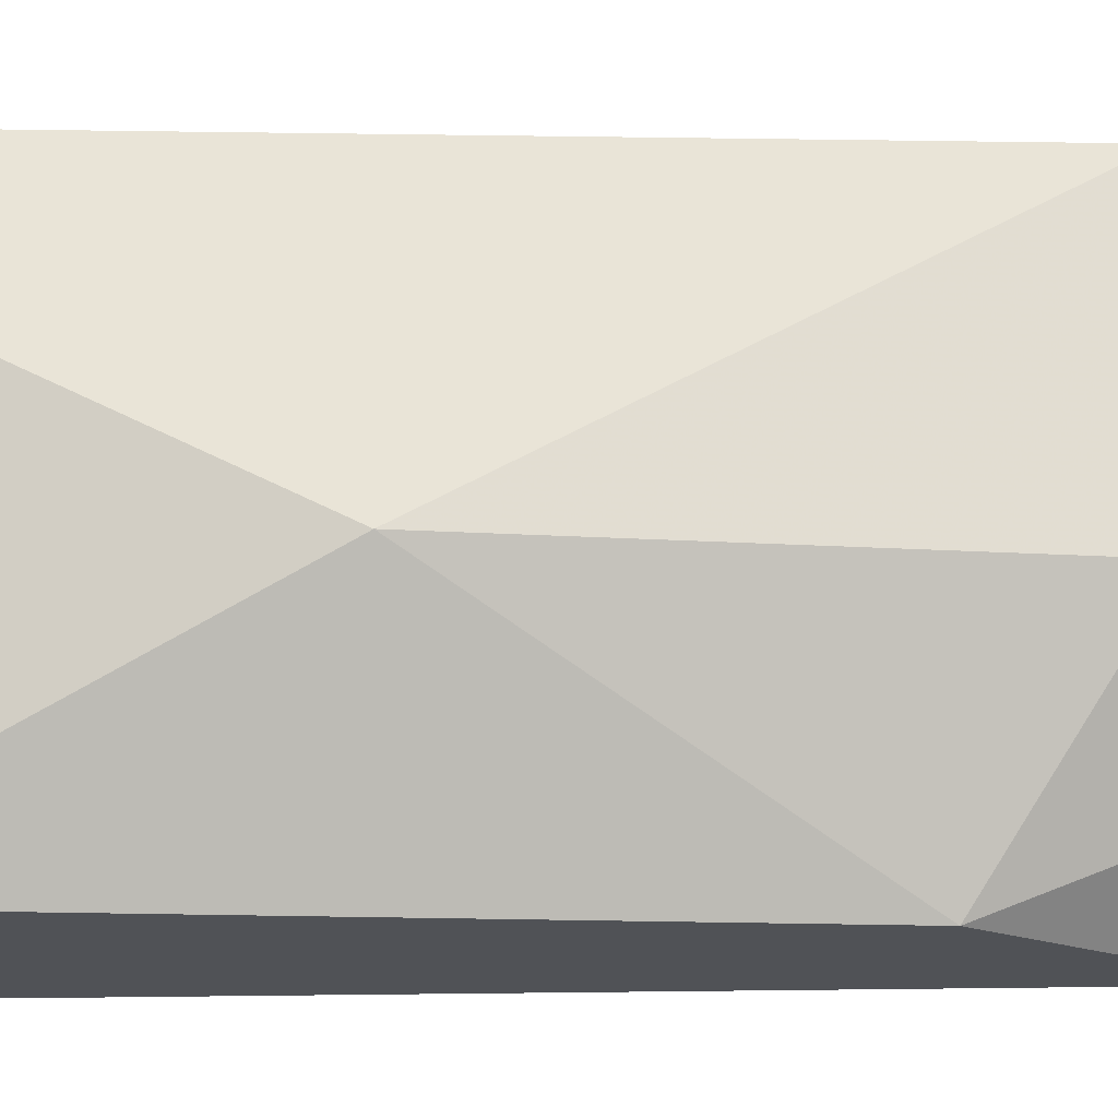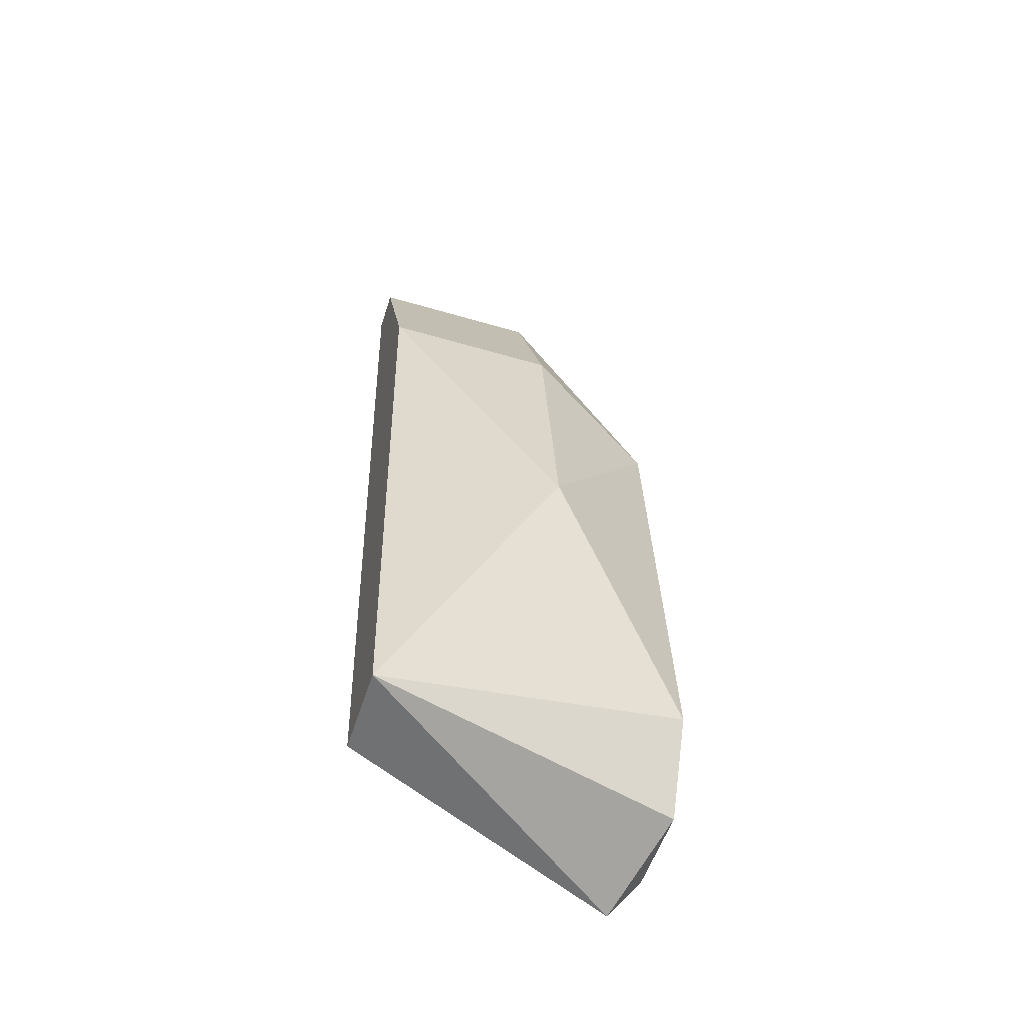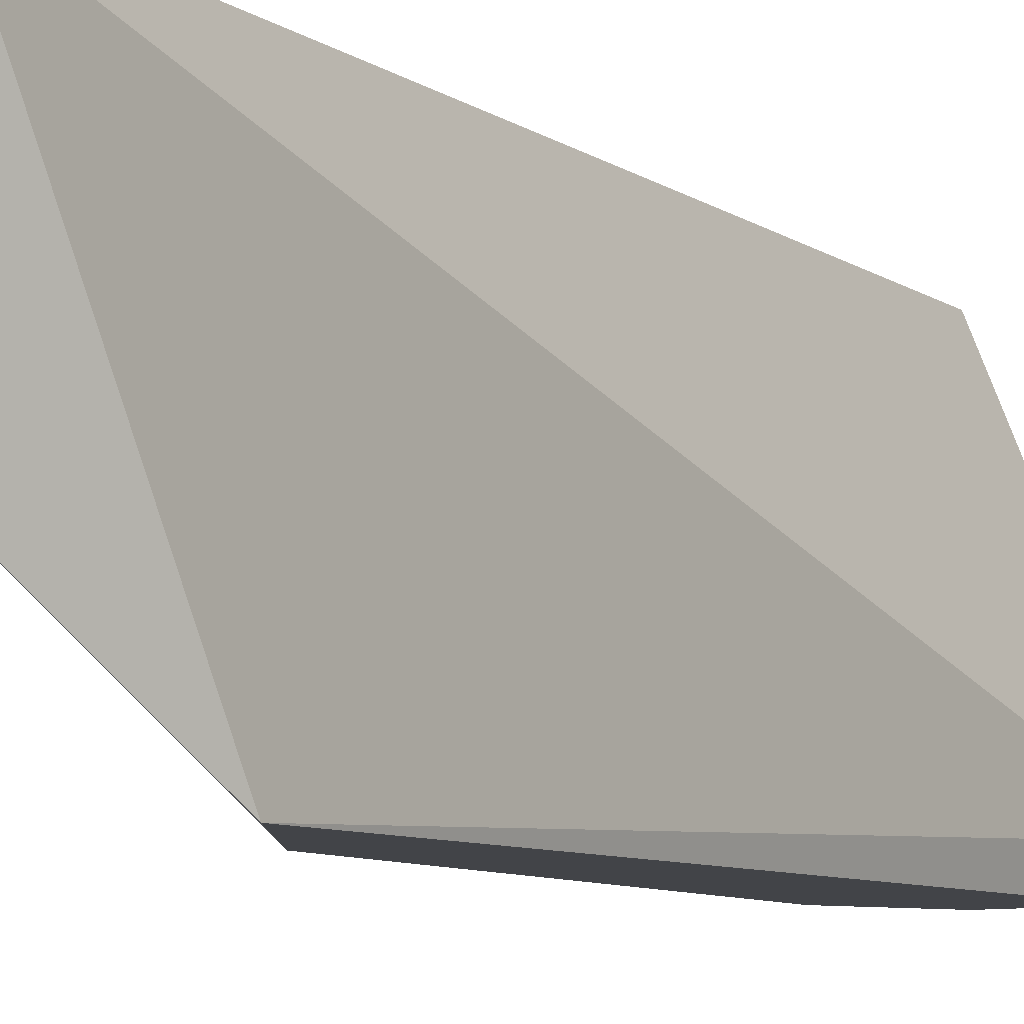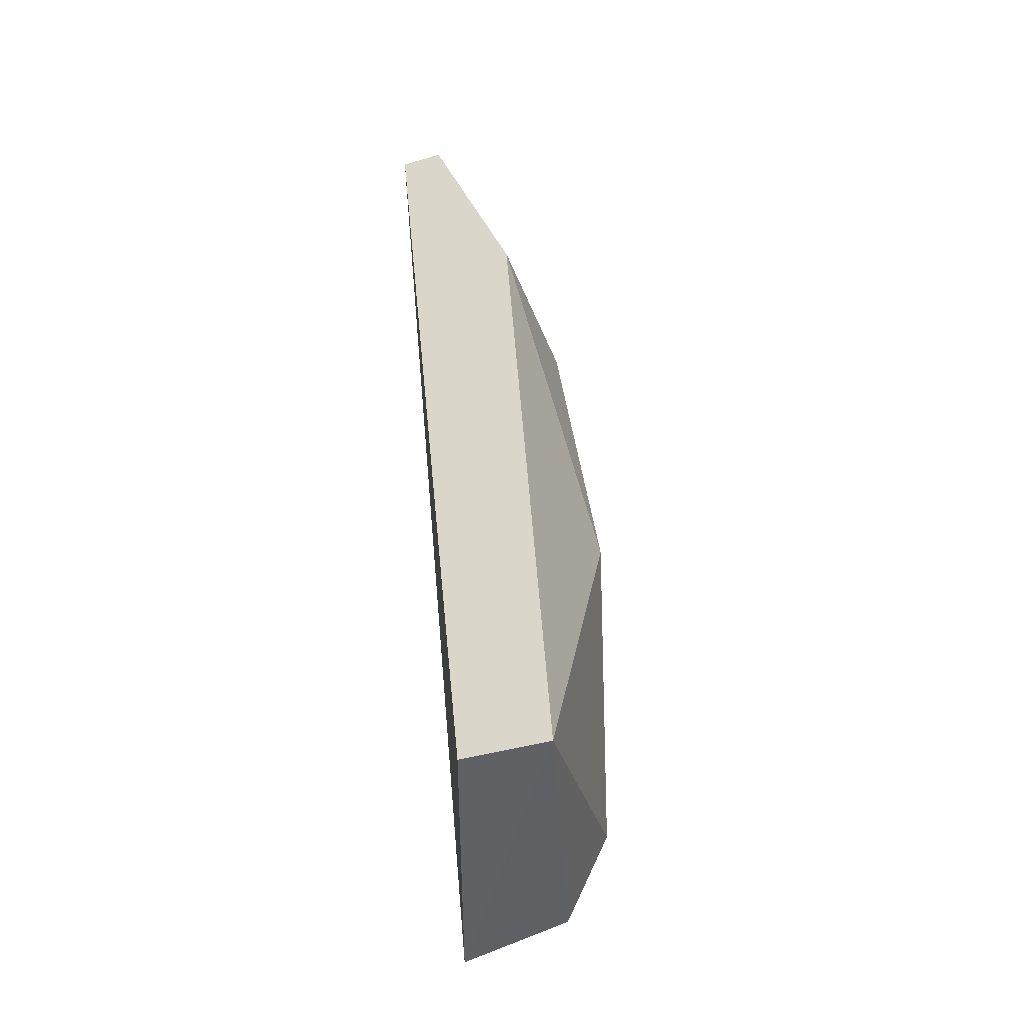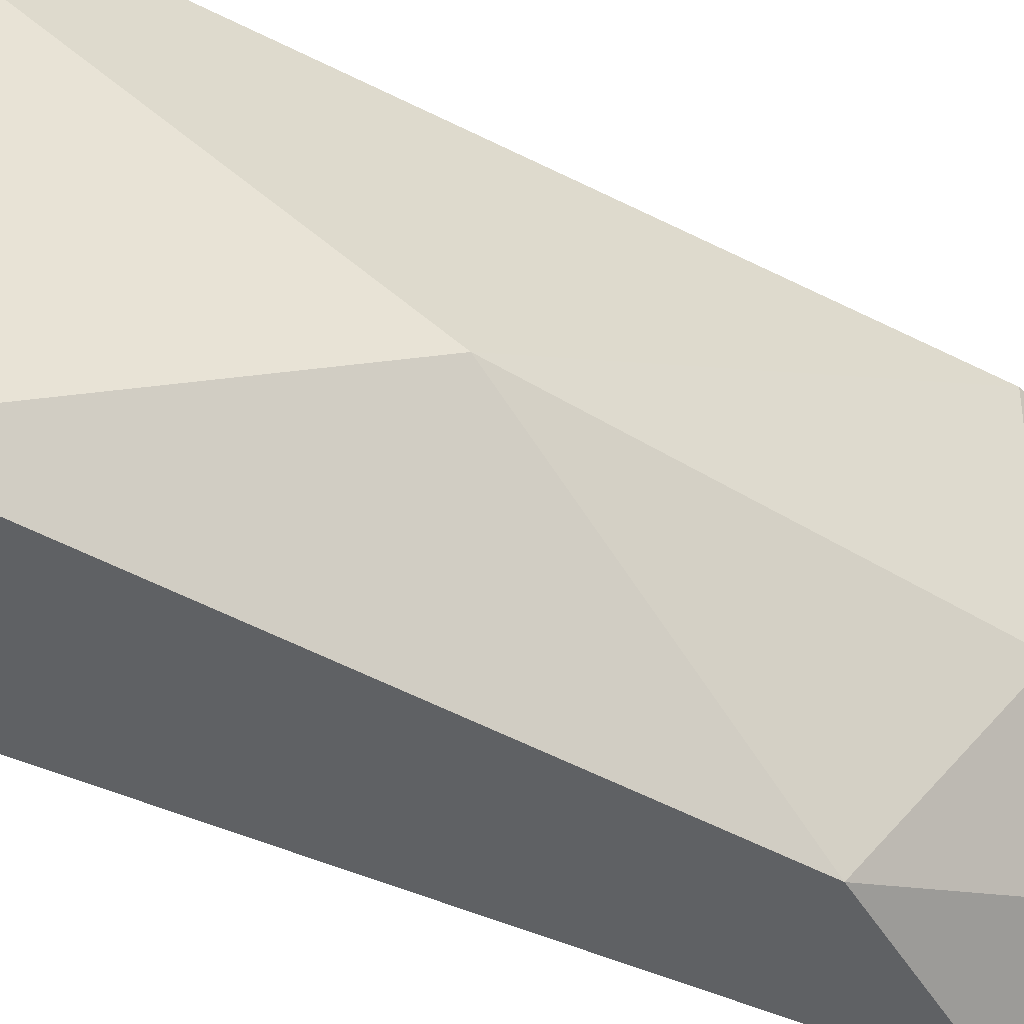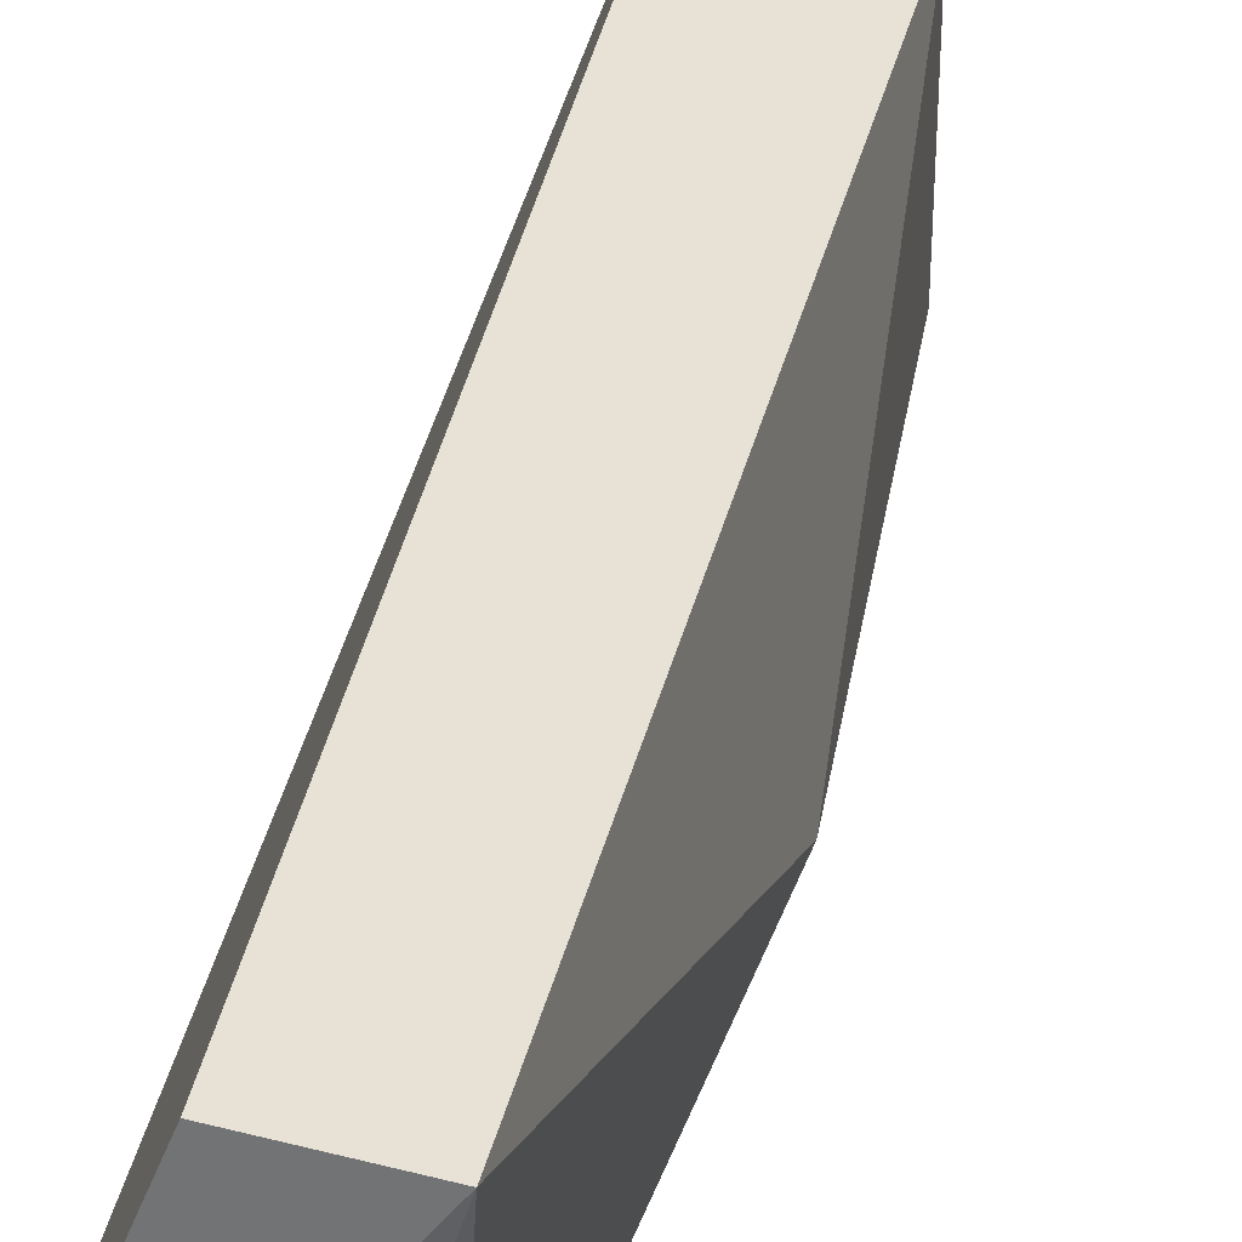
<metadata>
{"format":"obj","ext":"obj","renderer":"f3d","projection":"perspective","resolution":1024,"background":"white","views":[{"elev":-20.8,"azim":-87.8,"up":"+Y"},{"elev":-53.7,"azim":-107.4,"up":"+Z"},{"elev":-8.0,"azim":34.2,"up":"+Y"},{"elev":-41.5,"azim":-160.4,"up":"+Z"},{"elev":-46.1,"azim":-117.1,"up":"+Y"},{"elev":40.1,"azim":-162.2,"up":"+Y"}]}
</metadata>
<code>
v -0.5309 -0.8245 0.0468
v -0.5309 -0.7693 -0.06364
v -0.5171 -0.8245 0.1434
v -0.5171 -0.866 -0.03603
v -0.5171 -0.7693 0.1434
v -0.4757 -0.866 0.1572
v -0.4757 -0.866 -0.06364
v -0.4757 -0.7693 0.2124
v -0.473 -0.8556 -0.07726
v -0.4895 -0.8245 0.2124
v -0.4895 -0.7693 0.2124
v -0.5033 -0.866 0.1158
v -0.5033 -0.866 -0.06364
v -0.5033 -0.7693 -0.06364
f 10 5 3
f 13 7 12
f 2 11 14
f 14 11 8
f 12 7 6
f 11 2 5
f 2 1 5
f 7 13 9
f 13 2 9
f 2 14 9
f 14 8 9
f 6 7 9
f 8 6 9
f 8 11 10
f 12 6 10
f 6 8 10
f 11 5 10
f 2 13 4
f 13 12 4
f 1 2 4
f 12 1 4
f 1 12 3
f 5 1 3
f 12 10 3

</code>
